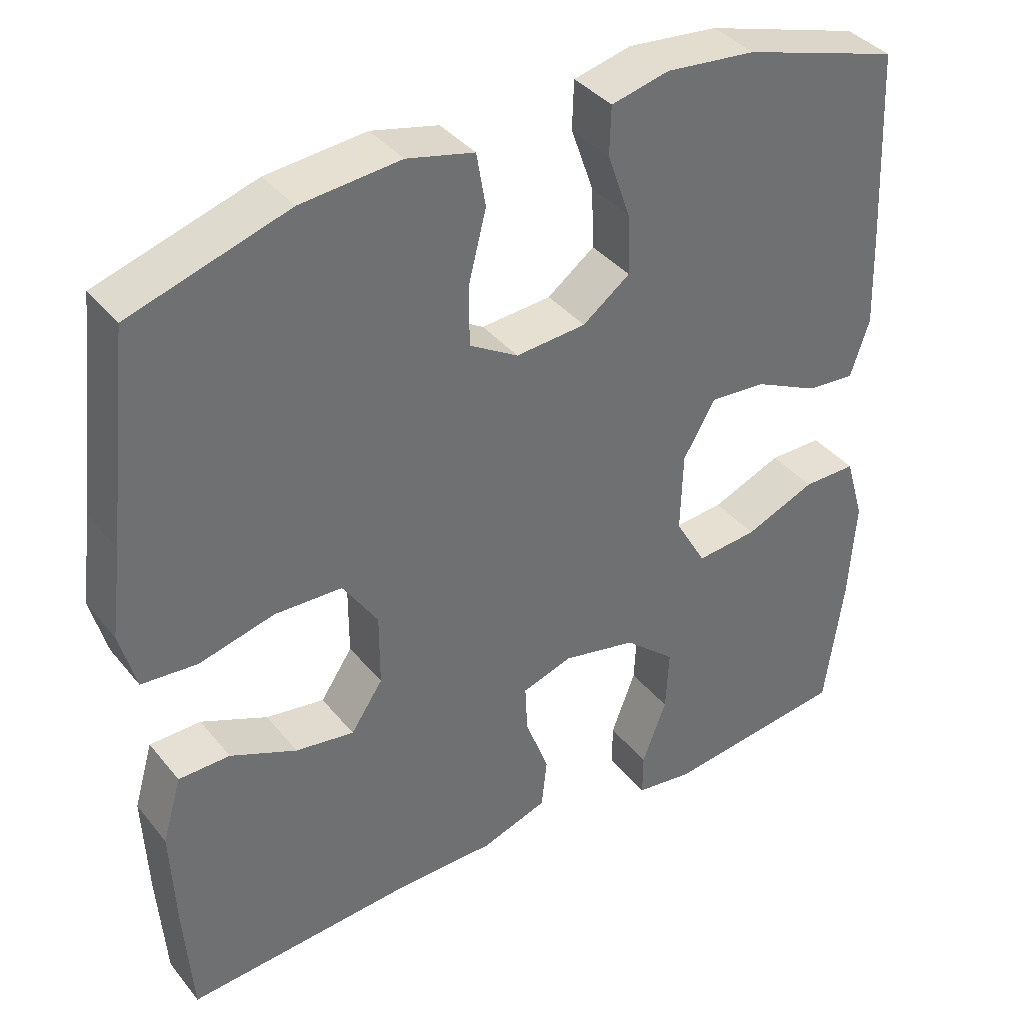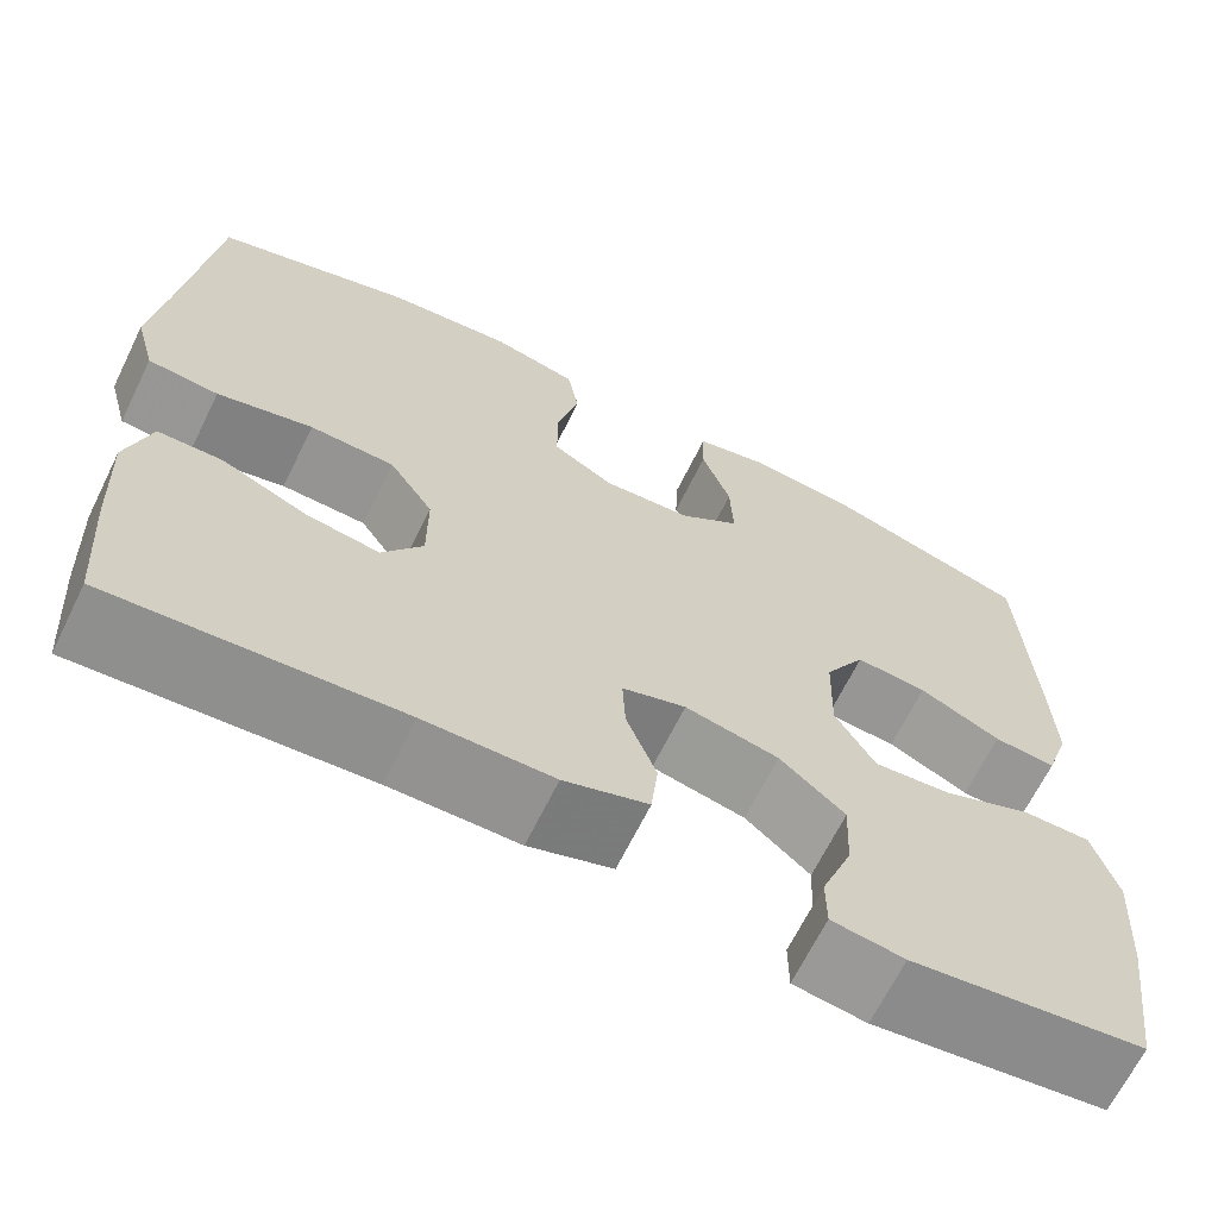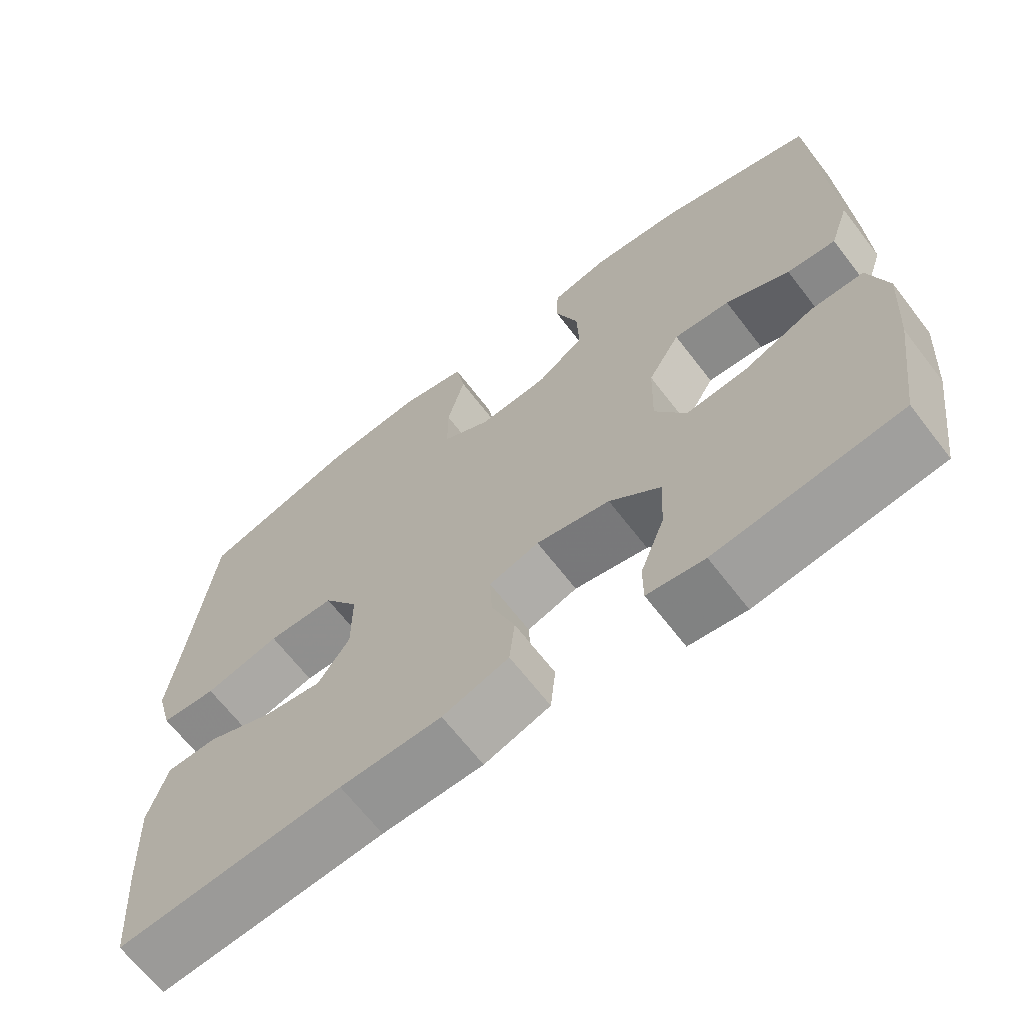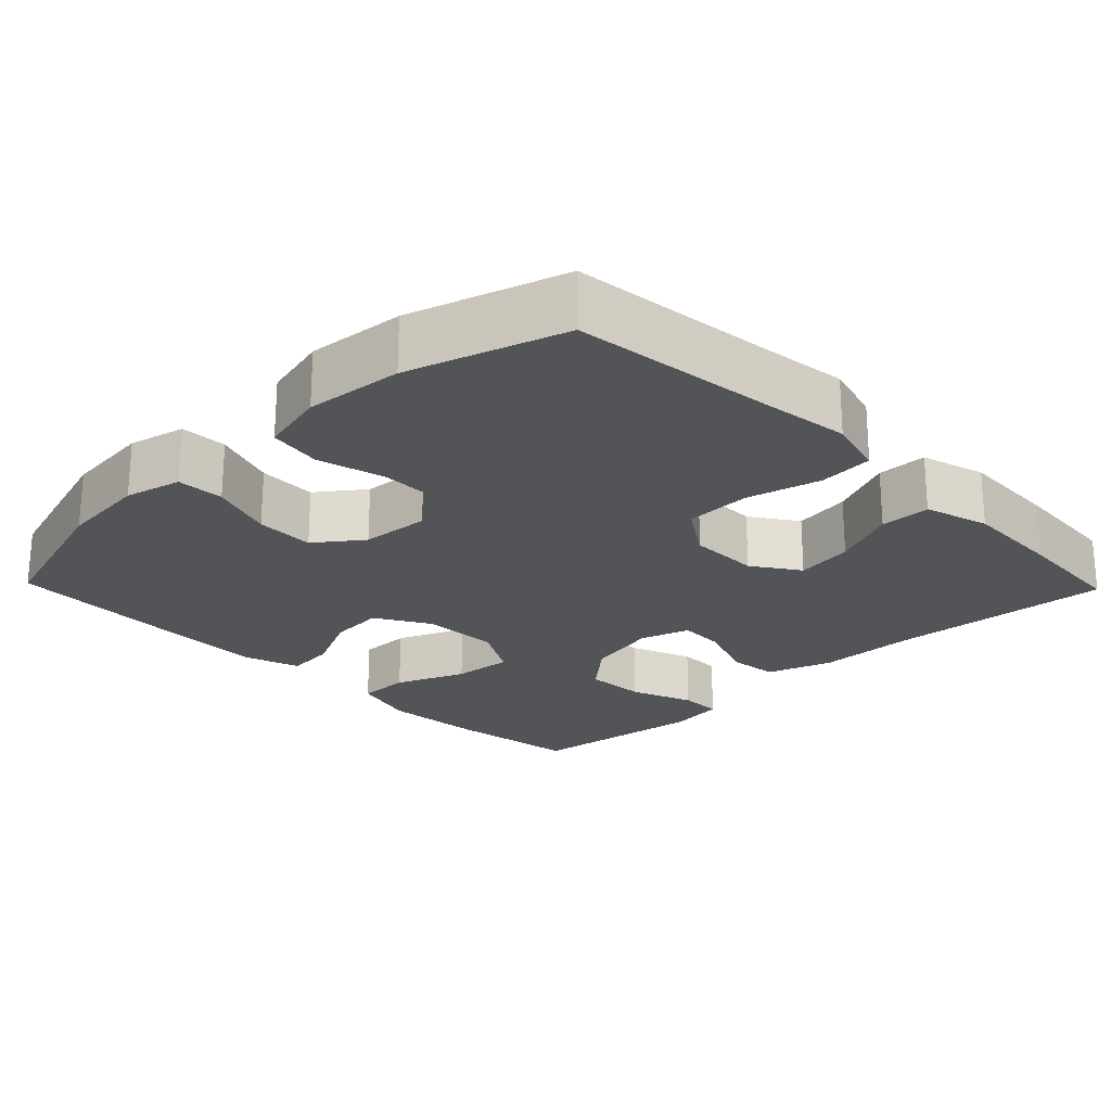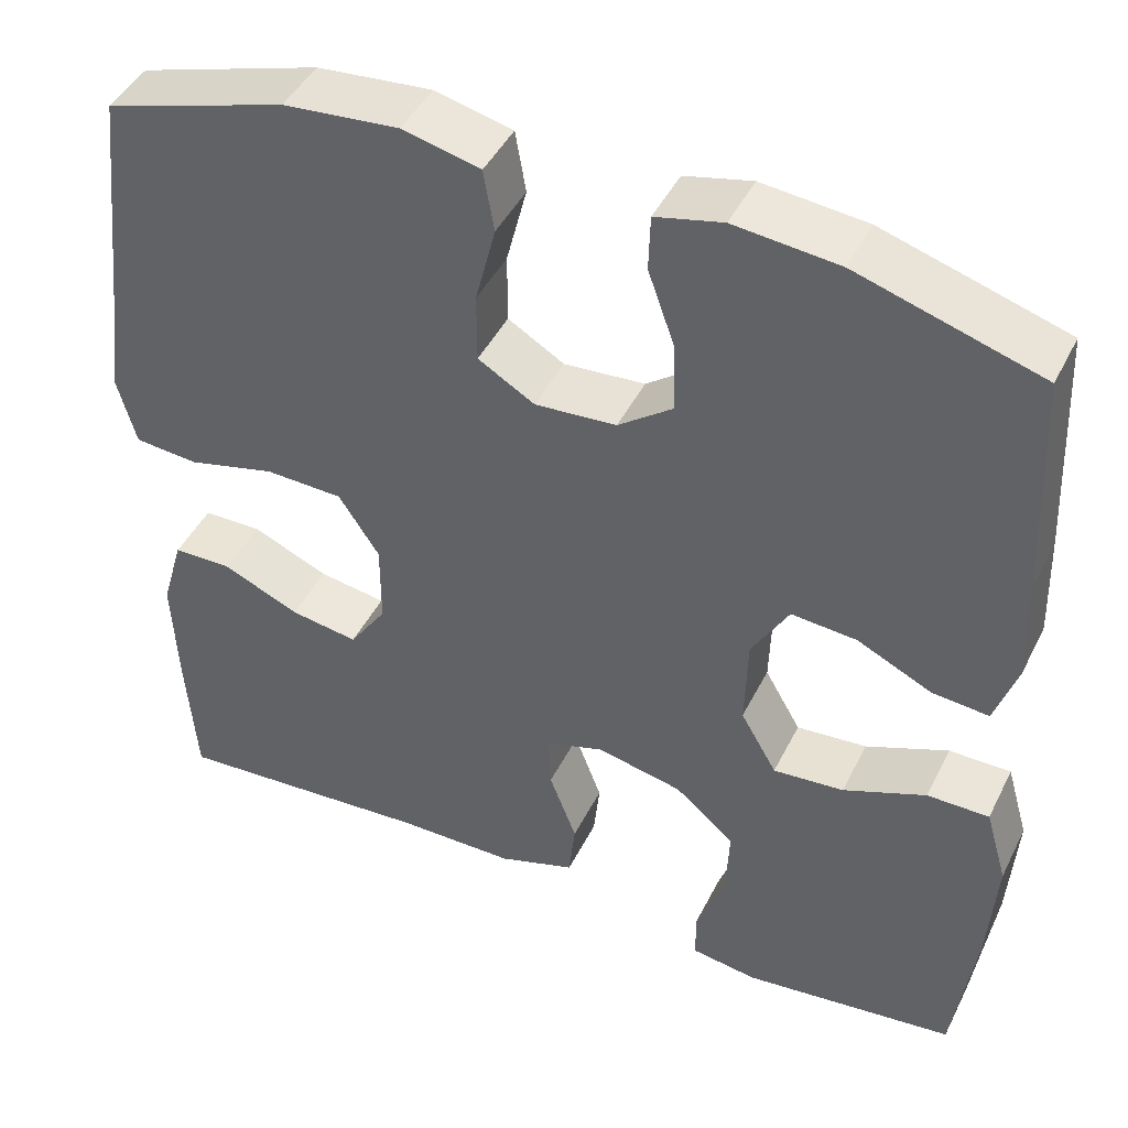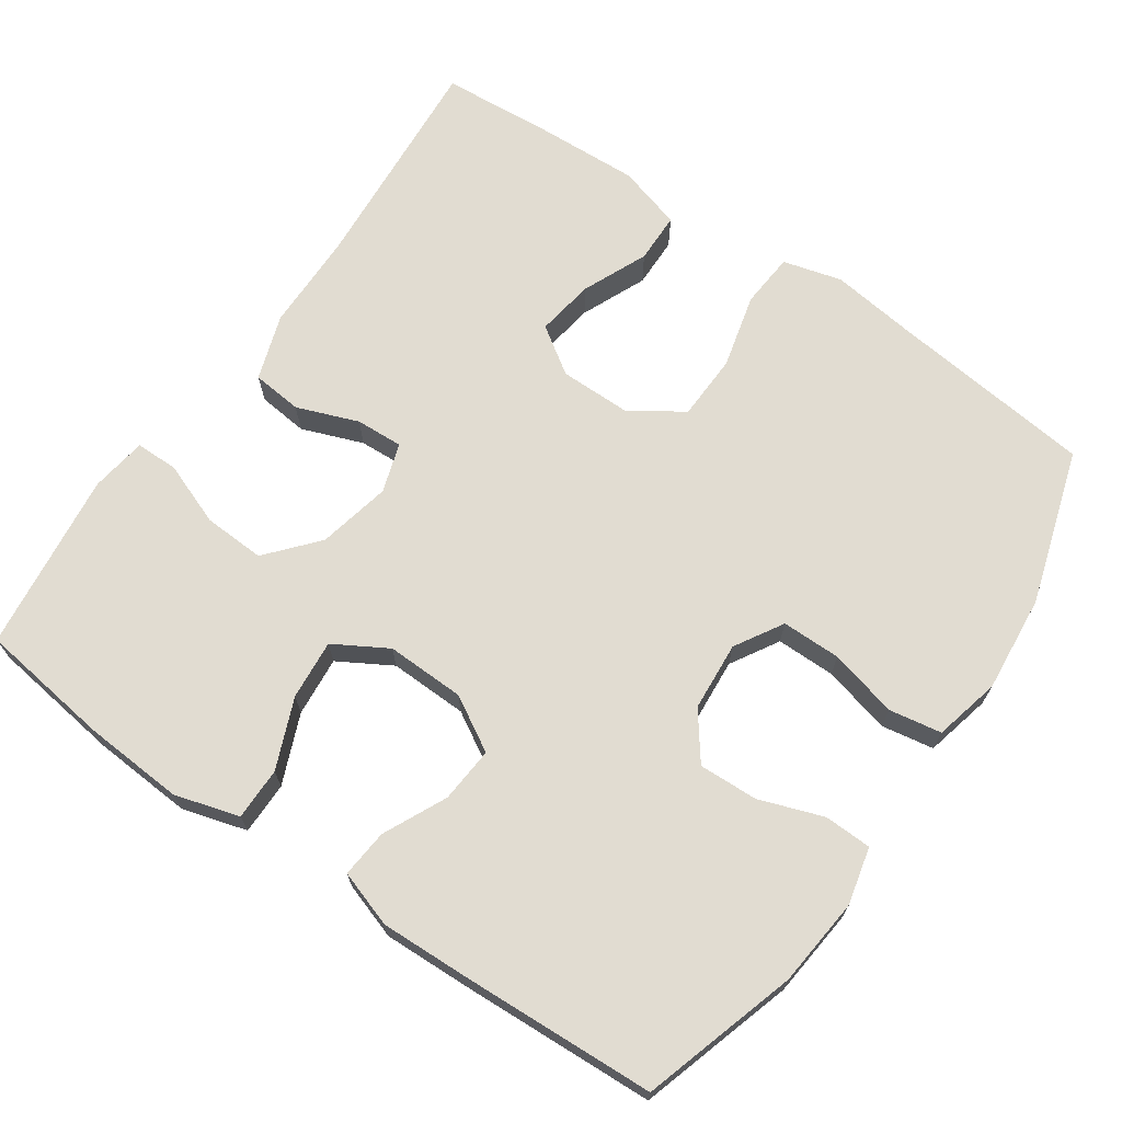
<metadata>
{"format":"obj","ext":"obj","renderer":"f3d","projection":"perspective","resolution":1024,"background":"white","views":[{"elev":38.0,"azim":145.7,"up":"+Z"},{"elev":-66.6,"azim":153.8,"up":"+Z"},{"elev":-66.7,"azim":-142.4,"up":"+Z"},{"elev":-22.8,"azim":44.1,"up":"+Y"},{"elev":44.8,"azim":-154.7,"up":"+Z"},{"elev":69.1,"azim":-55.5,"up":"+Y"}]}
</metadata>
<code>
v 0.5 0.07 -0.5
v 0.203 0.07 -0.479
v 0.07 0.07 -0.478
v -0.017 0.07 -0.449
v -0.024 0.07 -0.382
v 0.007 0.07 -0.3
v 0.01 0.07 -0.237
v -0.056 0.07 -0.216
v -0.153 0.07 -0.237
v -0.22 0.07 -0.295
v -0.216 0.07 -0.377
v -0.184 0.07 -0.461
v -0.184 0.07 -0.518
v -0.259 0.07 -0.529
v -0.5 0.07 -0.5
v -0.524 0.07 -0.324
v -0.533 0.07 -0.19
v -0.508 0.07 -0.104
v -0.438 0.07 -0.104
v -0.345 0.07 -0.142
v -0.265 0.07 -0.149
v -0.224 0.07 -0.078
v -0.227 0.07 0.027
v -0.269 0.07 0.099
v -0.343 0.07 0.093
v -0.427 0.07 0.053
v -0.491 0.07 0.047
v -0.516 0.07 0.122
v -0.512 0.07 0.243
v -0.5 0.07 0.5
v -0.294 0.07 0.563
v -0.176 0.07 0.575
v -0.1 0.07 0.557
v -0.098 0.07 0.494
v -0.128 0.07 0.409
v -0.131 0.07 0.33
v -0.069 0.07 0.284
v 0.023 0.07 0.277
v 0.087 0.07 0.315
v 0.087 0.07 0.394
v 0.064 0.07 0.485
v 0.076 0.07 0.555
v 0.164 0.07 0.576
v 0.294 0.07 0.564
v 0.5 0.07 0.5
v 0.531 0.07 0.229
v 0.546 0.07 0.112
v 0.525 0.07 0.034
v 0.452 0.07 0.028
v 0.353 0.07 0.053
v 0.265 0.07 0.05
v 0.219 0.07 -0.02
v 0.219 0.07 -0.115
v 0.261 0.07 -0.177
v 0.338 0.07 -0.165
v 0.425 0.07 -0.127
v 0.492 0.07 -0.128
v 0.517 0.07 -0.214
v 0.511 0.07 -0.349
v 0.5 0 -0.5
v 0.203 0 -0.479
v 0.07 0 -0.478
v -0.017 0 -0.449
v -0.024 0 -0.382
v 0.007 0 -0.3
v 0.01 0 -0.237
v -0.056 0 -0.216
v -0.153 0 -0.237
v -0.22 0 -0.295
v -0.216 0 -0.377
v -0.184 0 -0.461
v -0.184 0 -0.518
v -0.259 0 -0.529
v -0.5 0 -0.5
v -0.524 0 -0.324
v -0.533 0 -0.19
v -0.508 0 -0.104
v -0.438 0 -0.104
v -0.345 0 -0.142
v -0.265 0 -0.149
v -0.224 0 -0.078
v -0.227 0 0.027
v -0.269 0 0.099
v -0.343 0 0.093
v -0.427 0 0.053
v -0.491 0 0.047
v -0.516 0 0.122
v -0.512 0 0.243
v -0.5 0 0.5
v -0.294 0 0.563
v -0.176 0 0.575
v -0.1 0 0.557
v -0.098 0 0.494
v -0.128 0 0.409
v -0.131 0 0.33
v -0.069 0 0.284
v 0.023 0 0.277
v 0.087 0 0.315
v 0.087 0 0.394
v 0.064 0 0.485
v 0.076 0 0.555
v 0.164 0 0.576
v 0.294 0 0.564
v 0.5 0 0.5
v 0.531 0 0.229
v 0.546 0 0.112
v 0.525 0 0.034
v 0.452 0 0.028
v 0.353 0 0.053
v 0.265 0 0.05
v 0.219 0 -0.02
v 0.219 0 -0.115
v 0.261 0 -0.177
v 0.338 0 -0.165
v 0.425 0 -0.127
v 0.492 0 -0.128
v 0.517 0 -0.214
v 0.511 0 -0.349
f 58 59 1 2
f 55 56 57 58
f 54 55 58 2
f 53 54 2 3
f 52 53 3 4
f 47 48 49 50
f 46 47 50 51
f 45 46 51
f 44 45 51 52
f 40 41 42 43
f 39 40 43 44
f 32 33 34 35
f 32 35 36
f 31 32 36
f 30 31 36
f 29 30 36 37
f 25 26 27 28
f 24 25 28 29
f 17 18 19 20
f 17 20 21
f 16 17 21
f 15 16 21
f 14 15 21
f 11 12 13 14
f 10 11 14 21
f 9 10 21 22
f 52 4 5 6
f 39 44 52 6
f 24 29 37 38
f 23 24 38 39
f 8 9 22 23
f 7 8 23 39
f 6 7 39
f 61 60 118 117
f 117 116 115 114
f 61 117 114 113
f 62 61 113 112
f 63 62 112 111
f 109 108 107 106
f 110 109 106 105
f 110 105 104
f 111 110 104 103
f 102 101 100 99
f 103 102 99 98
f 94 93 92 91
f 95 94 91
f 95 91 90
f 95 90 89
f 96 95 89 88
f 87 86 85 84
f 88 87 84 83
f 79 78 77 76
f 80 79 76
f 80 76 75
f 80 75 74
f 80 74 73
f 73 72 71 70
f 80 73 70 69
f 81 80 69 68
f 65 64 63 111
f 65 111 103 98
f 97 96 88 83
f 98 97 83 82
f 82 81 68 67
f 98 82 67 66
f 98 66 65
f 1 60 61 2
f 2 61 62 3
f 3 62 63 4
f 4 63 64 5
f 5 64 65 6
f 6 65 66 7
f 7 66 67 8
f 8 67 68 9
f 9 68 69 10
f 10 69 70 11
f 11 70 71 12
f 12 71 72 13
f 13 72 73 14
f 14 73 74 15
f 15 74 75 16
f 16 75 76 17
f 17 76 77 18
f 18 77 78 19
f 19 78 79 20
f 20 79 80 21
f 21 80 81 22
f 22 81 82 23
f 23 82 83 24
f 24 83 84 25
f 25 84 85 26
f 26 85 86 27
f 27 86 87 28
f 28 87 88 29
f 29 88 89 30
f 30 89 90 31
f 31 90 91 32
f 32 91 92 33
f 33 92 93 34
f 34 93 94 35
f 35 94 95 36
f 36 95 96 37
f 37 96 97 38
f 38 97 98 39
f 39 98 99 40
f 40 99 100 41
f 41 100 101 42
f 42 101 102 43
f 43 102 103 44
f 44 103 104 45
f 45 104 105 46
f 46 105 106 47
f 47 106 107 48
f 48 107 108 49
f 49 108 109 50
f 50 109 110 51
f 51 110 111 52
f 52 111 112 53
f 53 112 113 54
f 54 113 114 55
f 55 114 115 56
f 56 115 116 57
f 57 116 117 58
f 58 117 118 59
f 59 118 60 1

</code>
